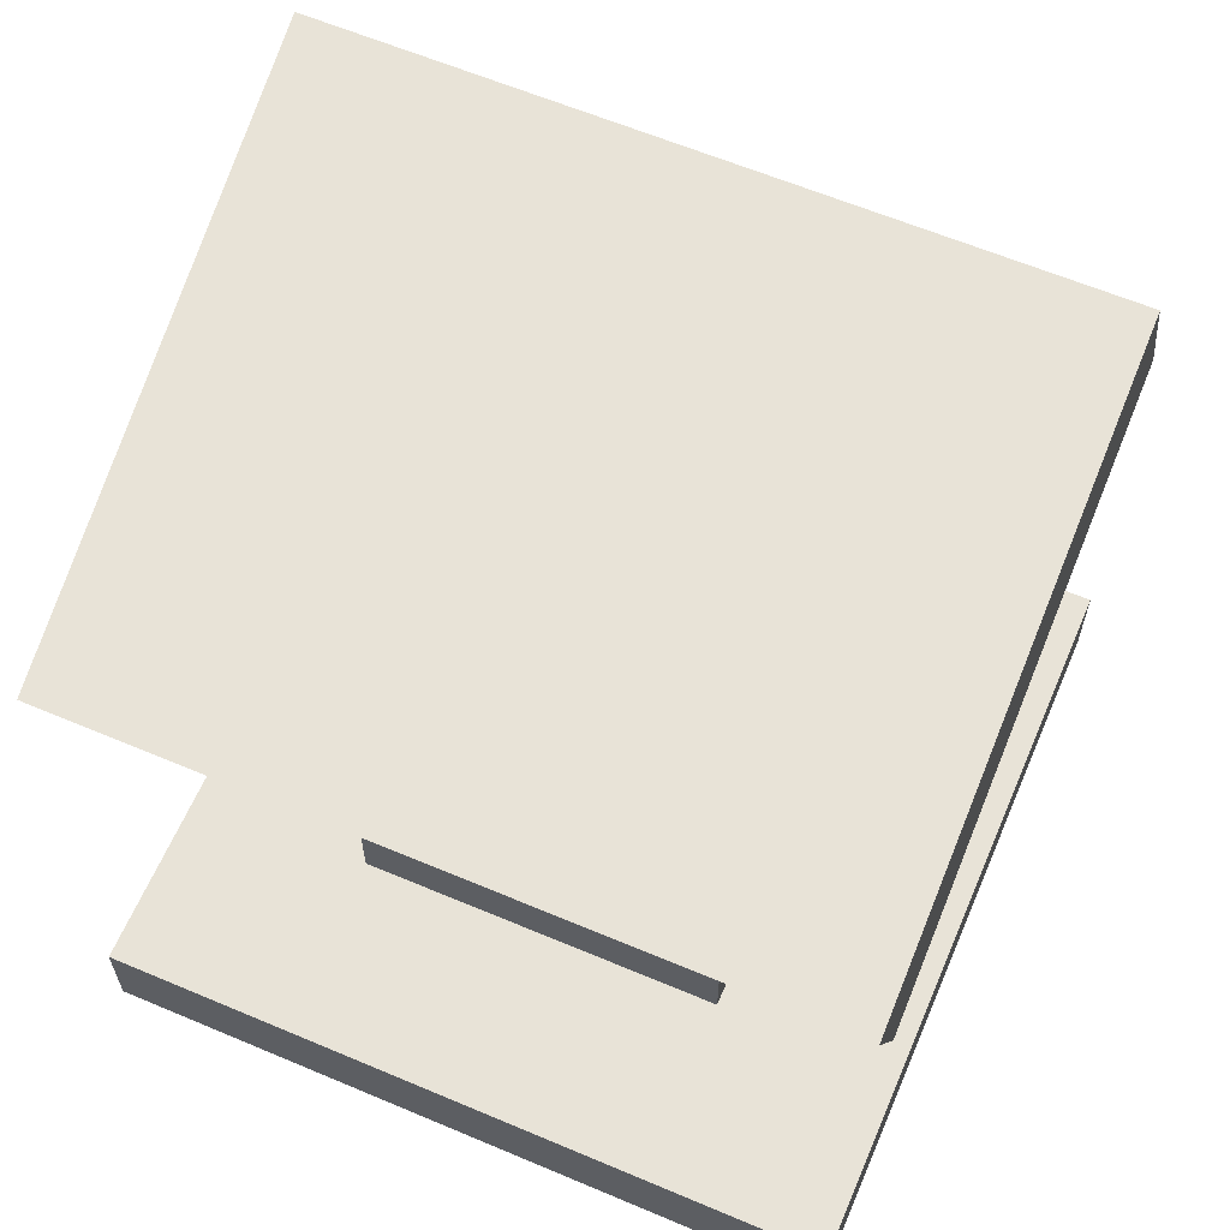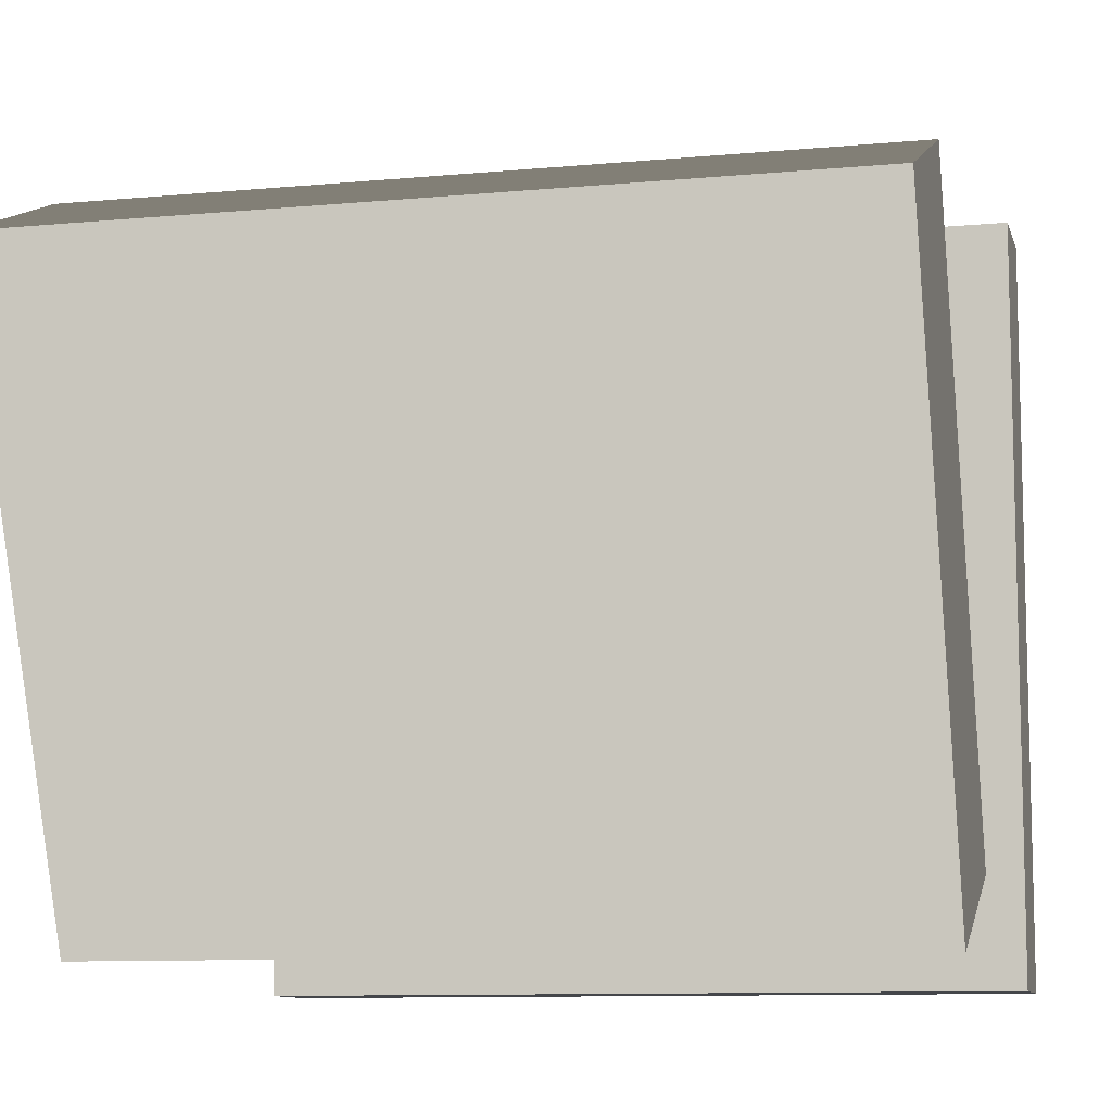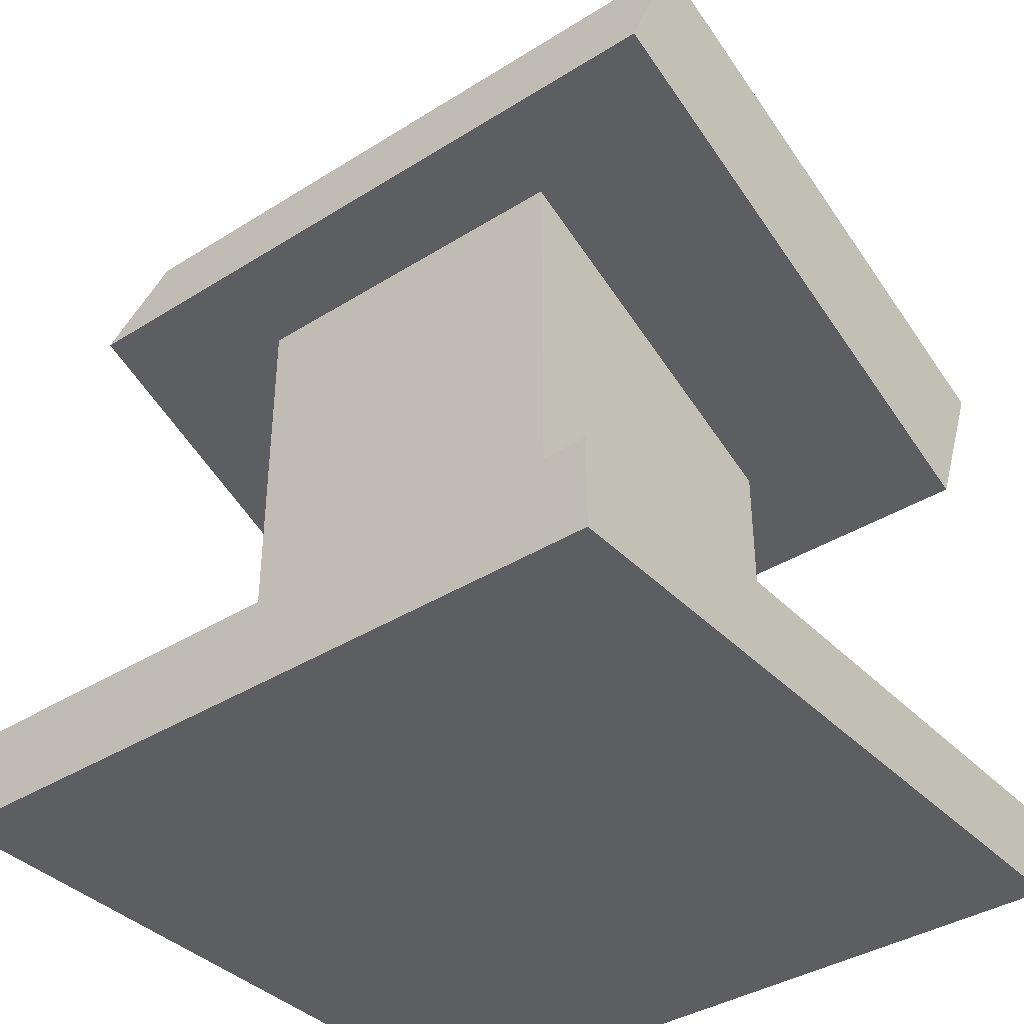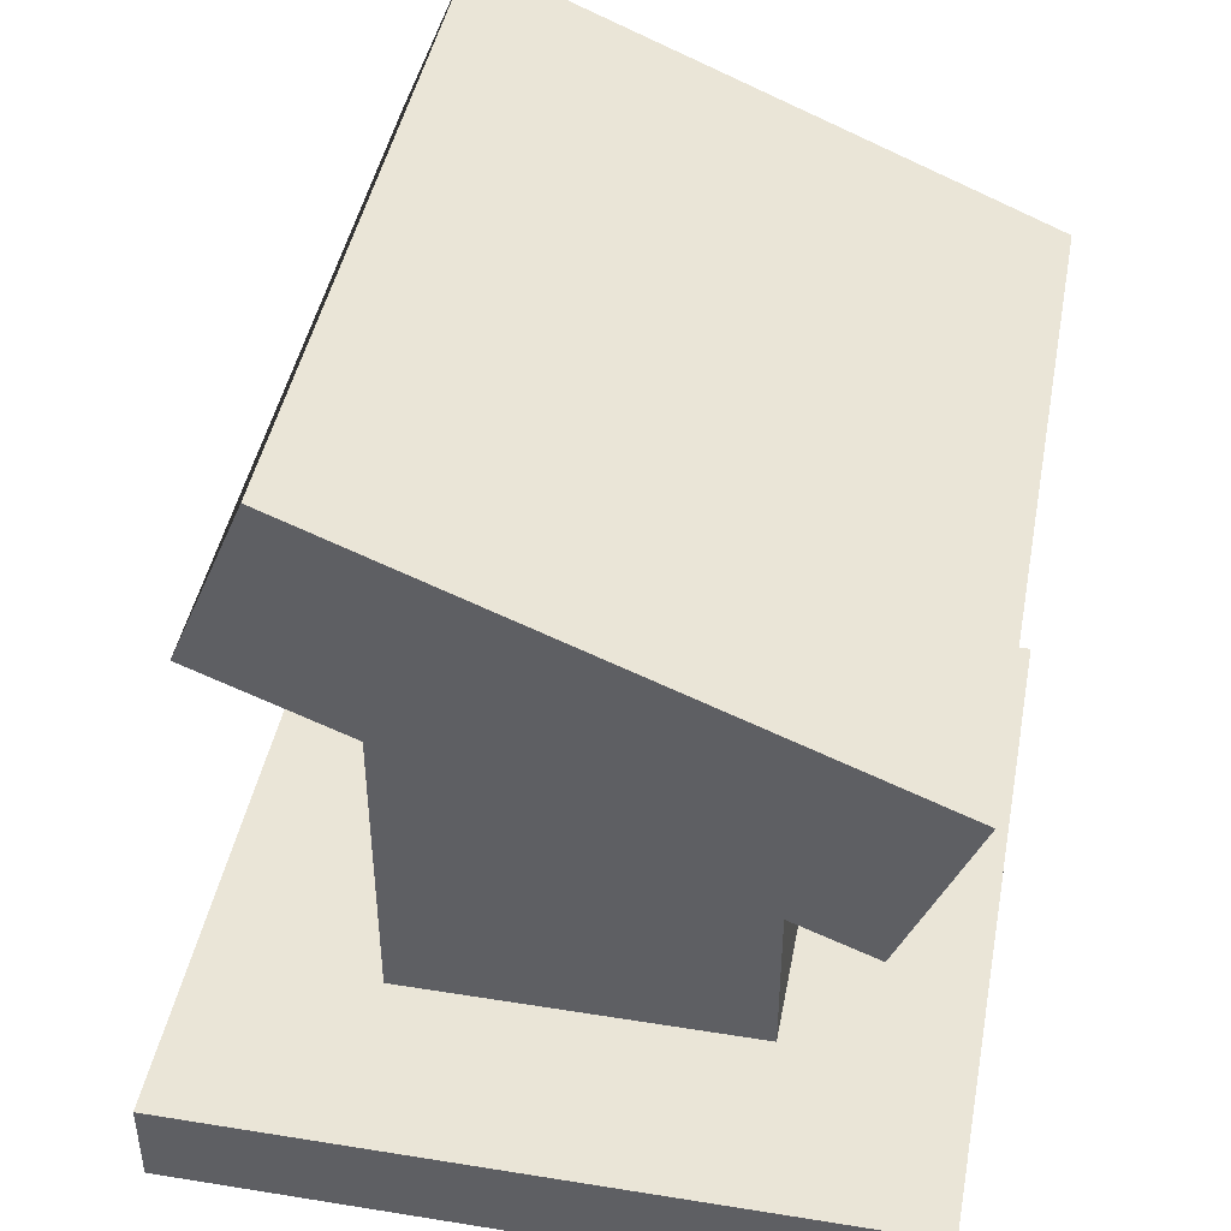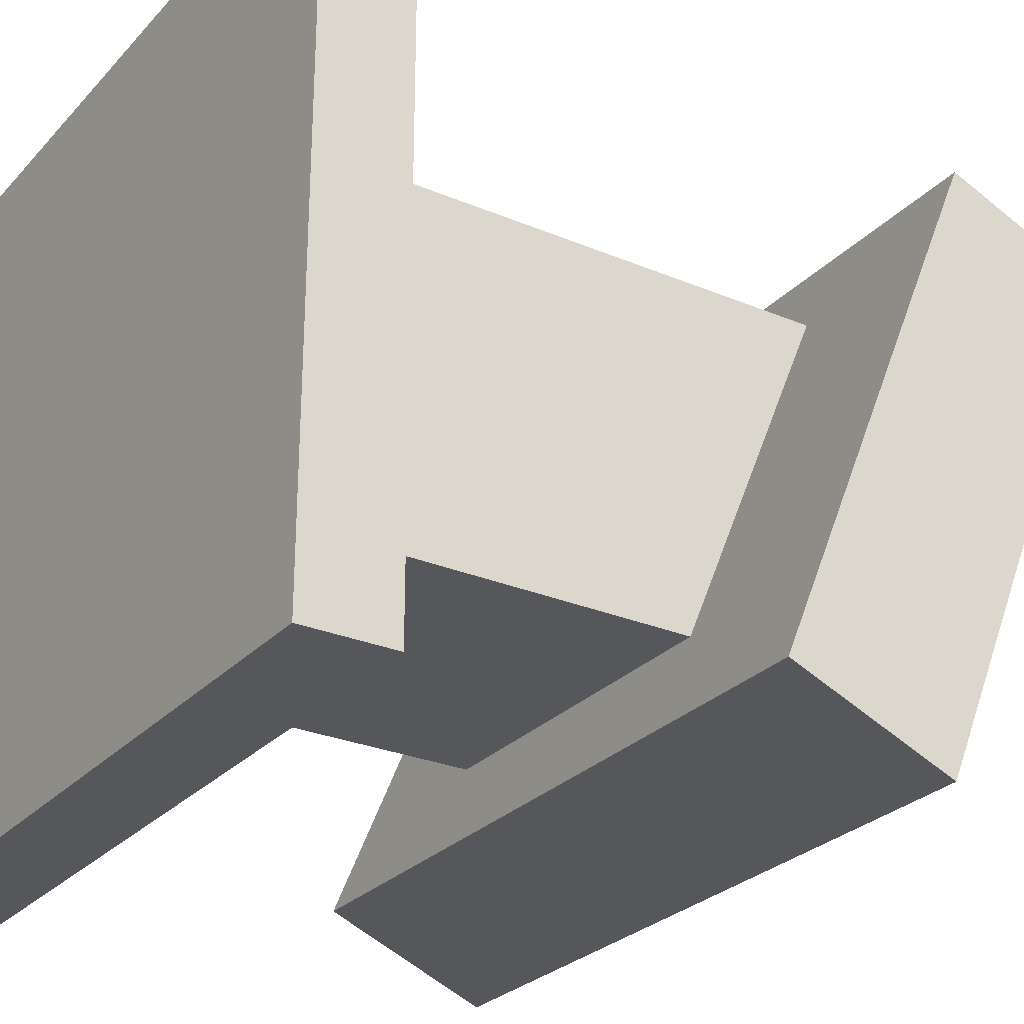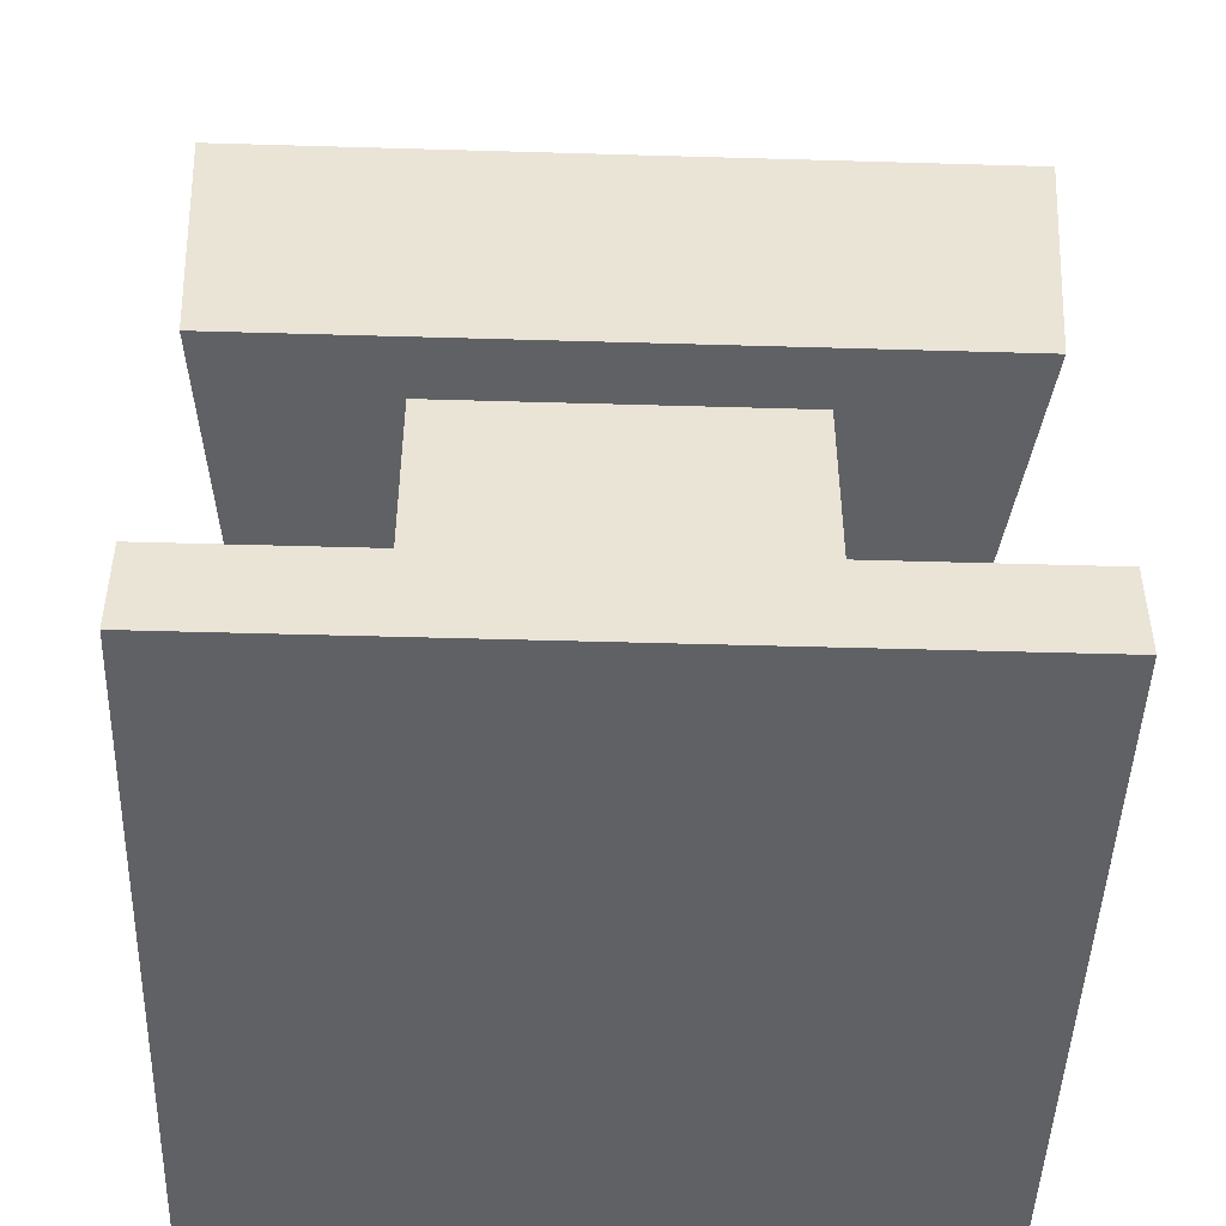
<metadata>
{"format":"obj","ext":"obj","renderer":"f3d","projection":"perspective","resolution":1024,"background":"white","views":[{"elev":62.1,"azim":-156.8,"up":"+Y"},{"elev":-9.8,"azim":-166.2,"up":"+Z"},{"elev":-38.4,"azim":38.4,"up":"+Y"},{"elev":44.1,"azim":100.7,"up":"+Y"},{"elev":-27.4,"azim":57.0,"up":"+Z"},{"elev":-47.0,"azim":178.1,"up":"+Y"}]}
</metadata>
<code>
v 0 0.125 0
v 0 0.125 1
v 1 0.125 1
v 1 0.125 0
v 0.75 0.9375 0.25
v 0.75 0.125 0.25
v 0.25 0.125 0.25
v 0.25 0.9375 0.25
v 0.25 0.9375 0.75
v 0.25 0.125 0.75
v 0.75 0.125 0.75
v 0.75 0.9375 0.75
v 0.000781 0.9223 0.8663
v 0.000781 0.6114 0.1156
v 0.9992 0.6114 0.1156
v 0.9992 0.9223 0.8663
v 0.000781 0.8424 0.01995
v 0.000781 1.153 0.7706
v 0.9992 1.153 0.7706
v 0.9992 0.8424 0.01995
v 0 0 1
v 0 0 0
v 1 0 0
v 1 0 1
f 1 2 3 4
f 5 6 7 8
f 9 10 11 12
f 8 7 10 9
f 12 11 6 5
f 13 14 15 16
f 17 18 19 20
f 20 15 14 17
f 18 13 16 19
f 17 14 13 18
f 19 16 15 20
f 21 22 23 24
f 4 23 22 1
f 2 21 24 3
f 1 22 21 2
f 3 24 23 4

</code>
